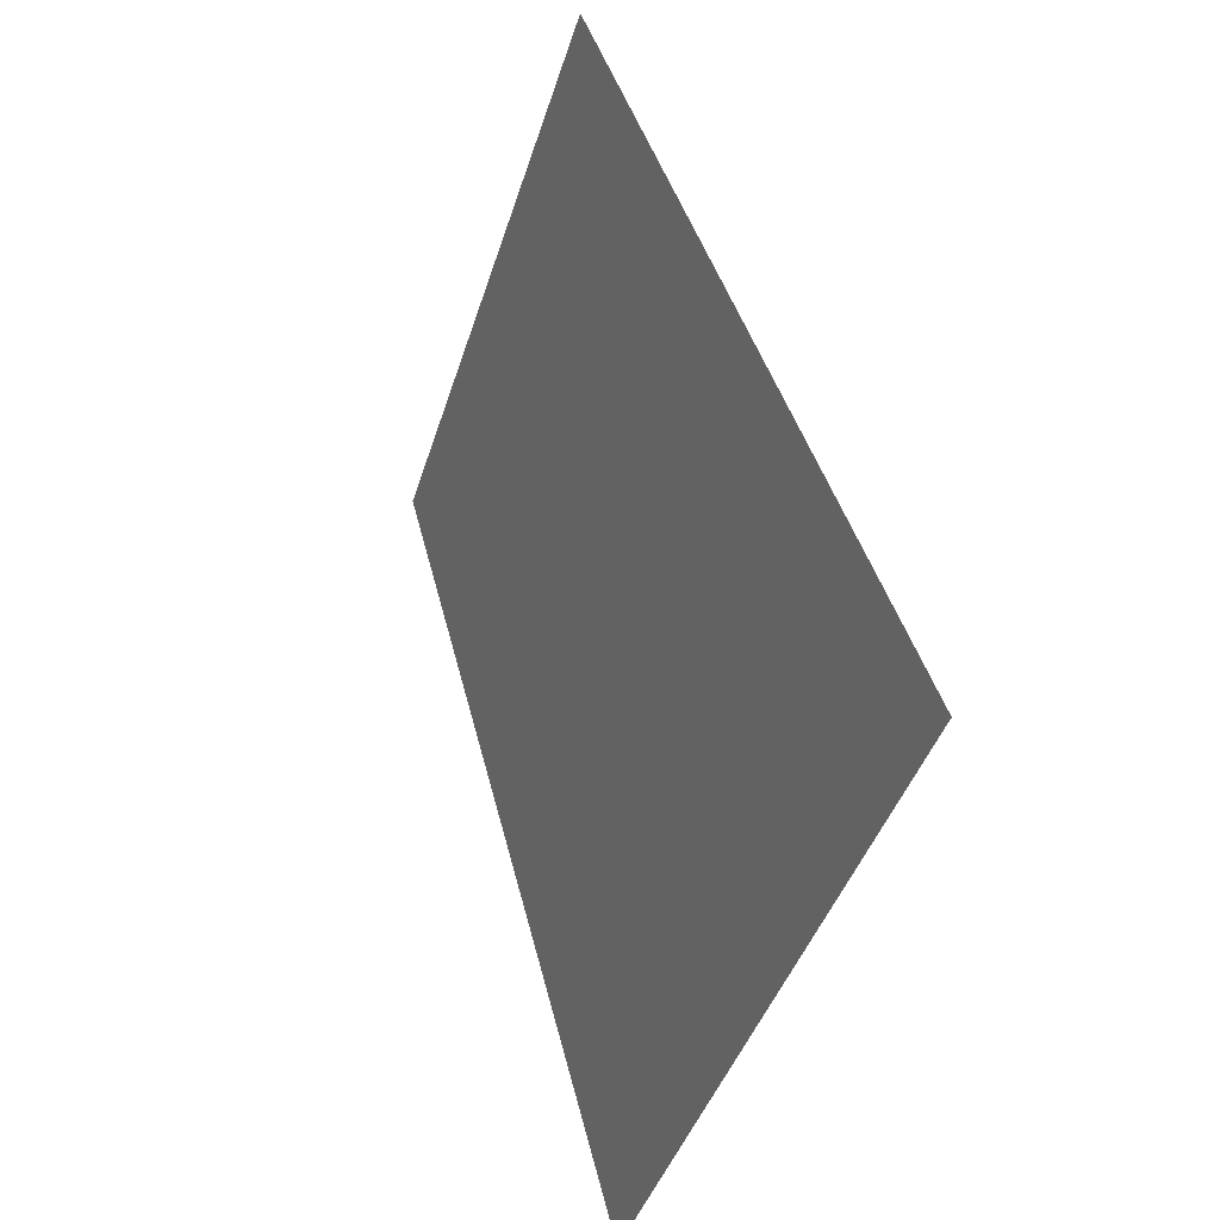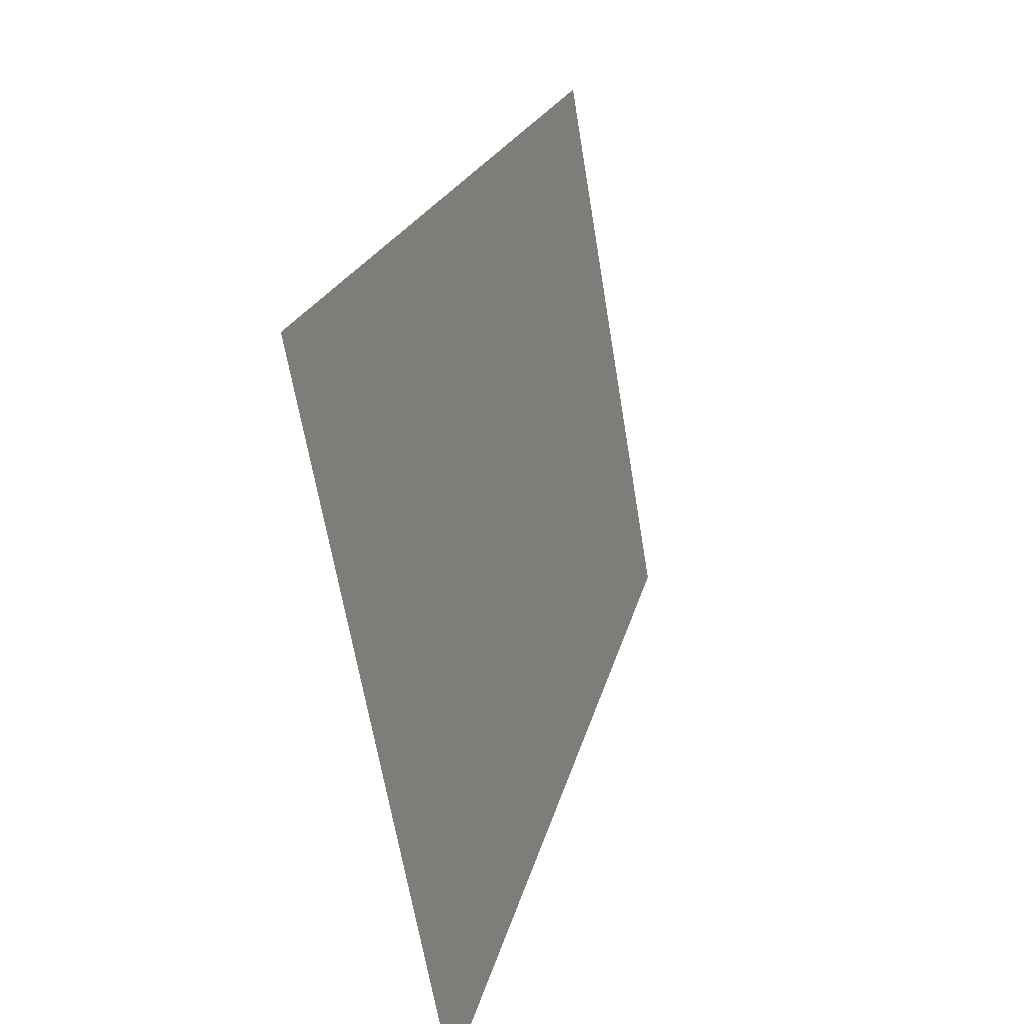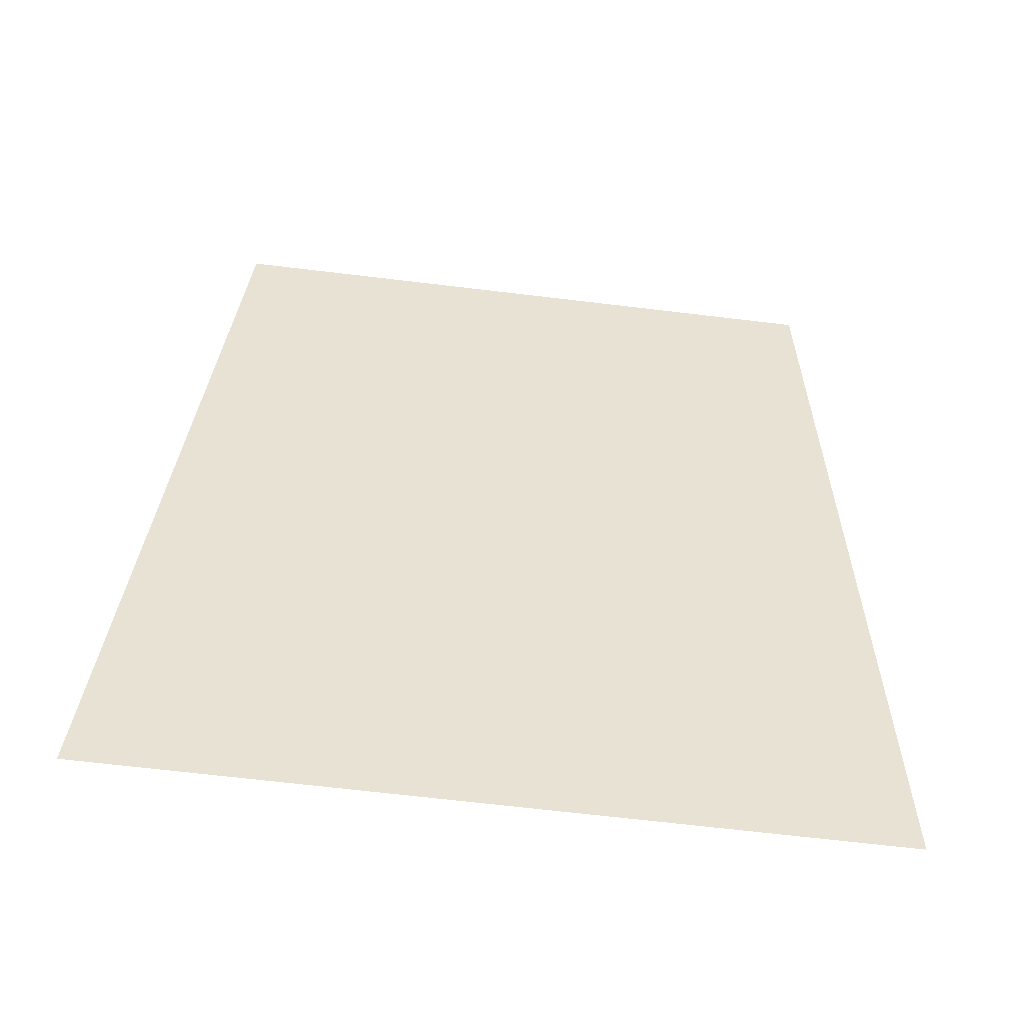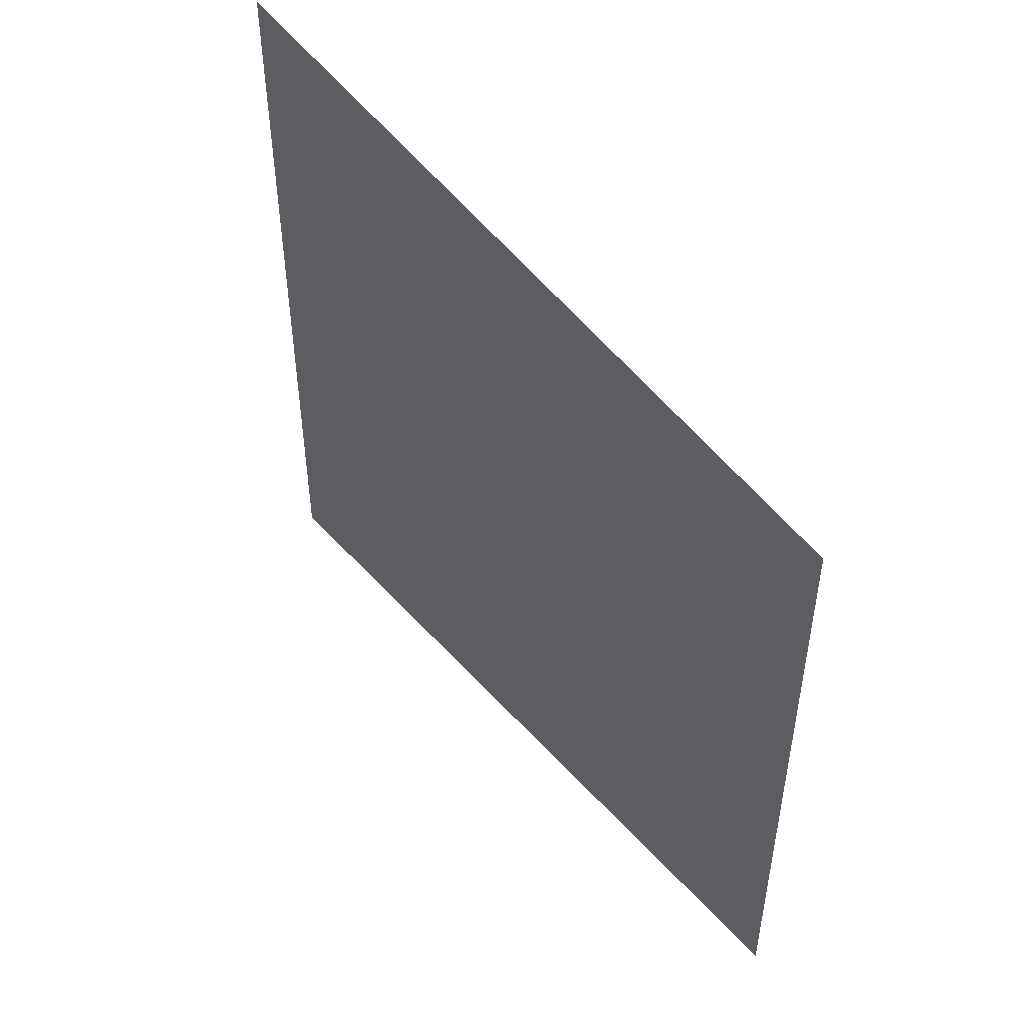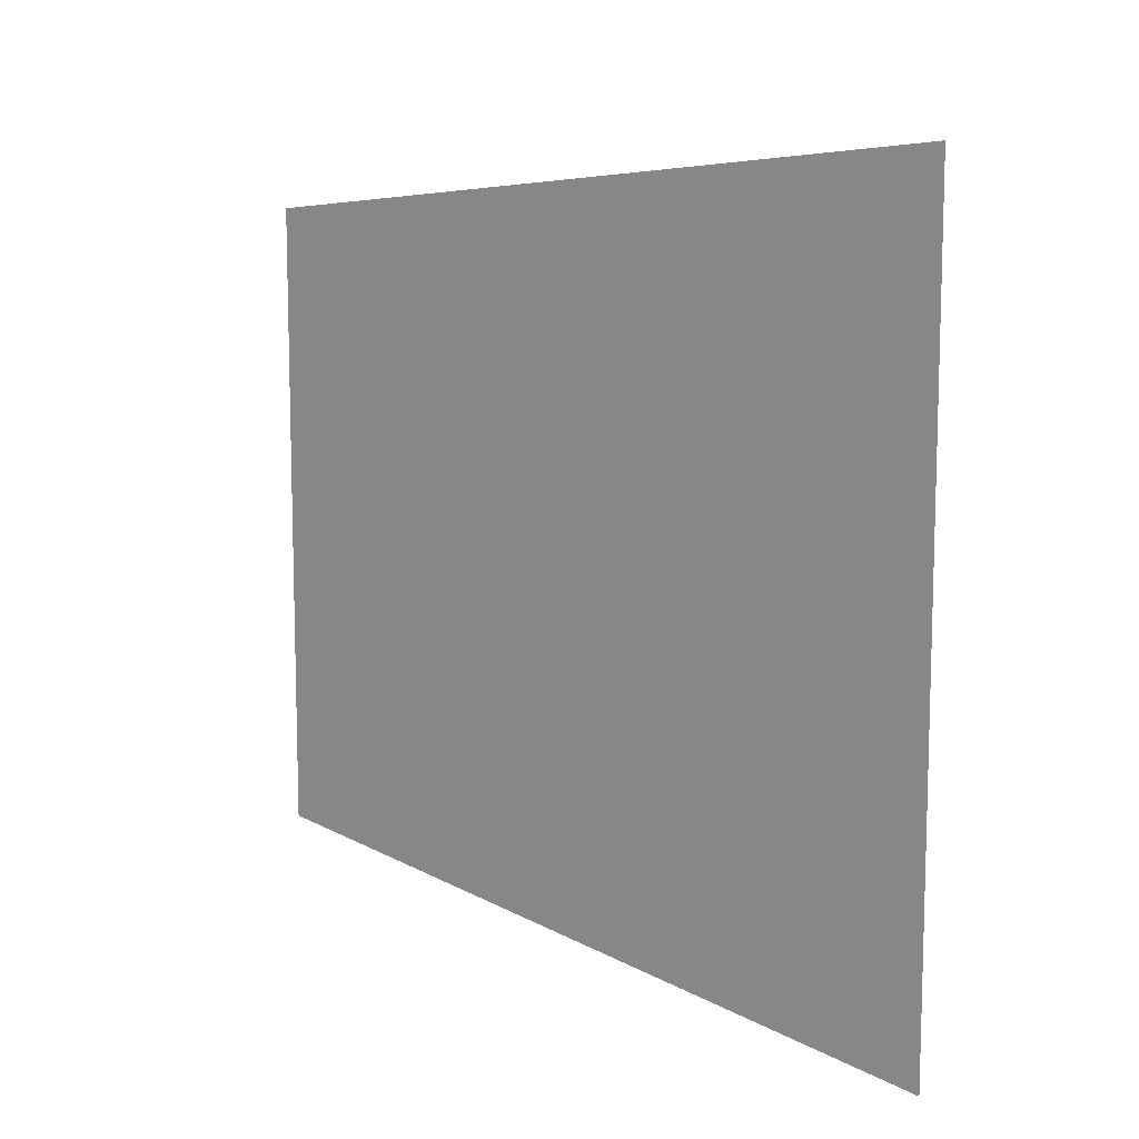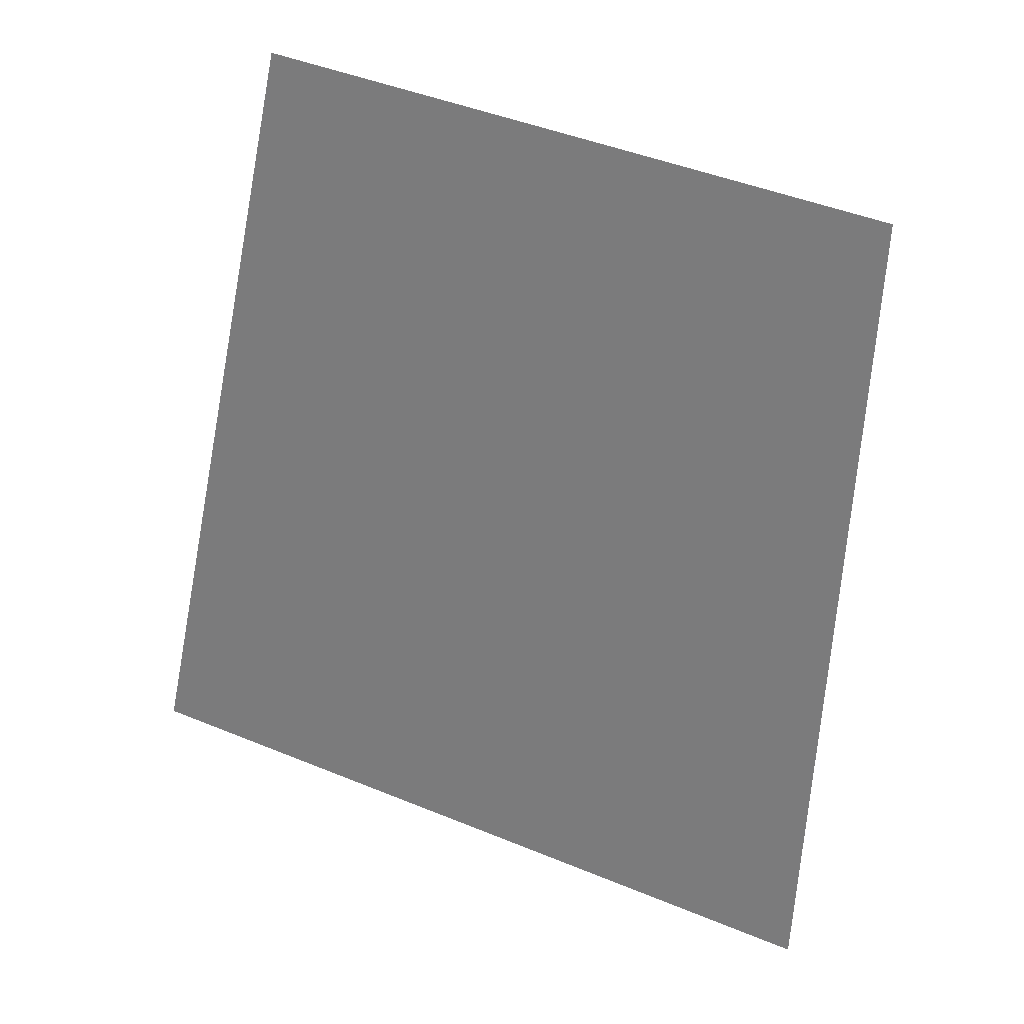
<metadata>
{"format":"obj","ext":"obj","renderer":"f3d","projection":"perspective","resolution":1024,"background":"white","views":[{"elev":-41.7,"azim":163.4,"up":"+Z"},{"elev":-62.9,"azim":9.3,"up":"+Z"},{"elev":-68.3,"azim":83.2,"up":"+Z"},{"elev":48.9,"azim":-20.2,"up":"+Y"},{"elev":10.2,"azim":153.1,"up":"+Y"},{"elev":45.8,"azim":-64.8,"up":"+Z"}]}
</metadata>
<code>
v 1.182 -7.238e-16 6.321
v 1.182 -0.9361 6.321
v 1.773 -0.7716 8.232
v 1.773 -1.086e-15 8.232
v 1.182 -7.238e-16 6.321
v 1.182 0.9361 6.321
v 1.773 0.7716 8.232
v 1.773 -1.086e-15 8.232
f 1 2 3 4
f 5 6 7 8

</code>
